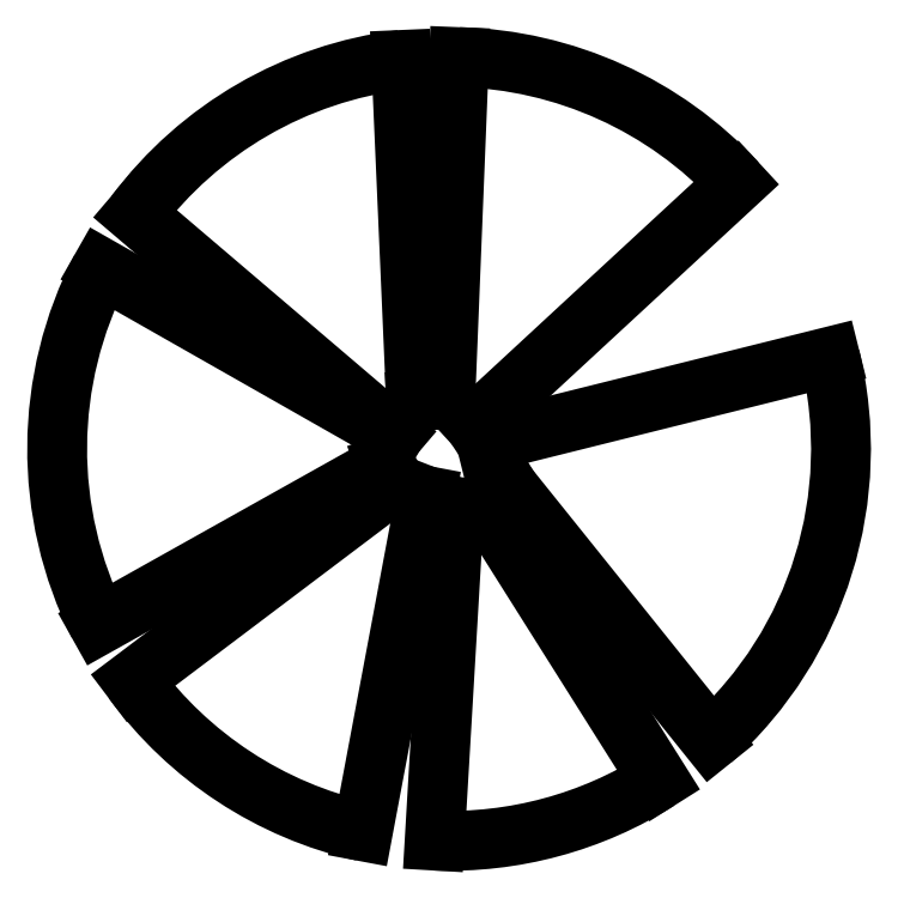
<metadata>
{"format":"dxf","ext":"dxf","renderer":"ezdxf+matplotlib","layout":"modelspace","background":"white","min_lineweight":24,"dpi":150}
</metadata>
<code>
0
SECTION
2
ENTITIES
0
ARC
8
0
10
20.33
20
25.76
30
0
40
0.3417
50
267.9
51
302.3
0
LINE
8
0
10
20.31
20
25.72
30
0
11
20.33
21
25.71
31
0
0
LINE
8
0
10
20.34
20
26.11
30
0
11
20.33
21
25.81
31
0
0
LINE
8
0
10
20.33
20
25.71
30
0
11
20.32
21
25.42
31
0
0
ARC
8
0
10
20.33
20
25.76
30
0
40
0.3417
50
97.01
51
143.2
0
ARC
8
0
10
20.33
20
25.76
30
0
40
0.3417
50
152.5
51
206.6
0
LINE
8
0
10
20.06
20
25.97
30
0
11
20.28
21
25.78
31
0
0
LINE
8
0
10
20.28
20
25.78
30
0
11
20.03
21
25.92
31
0
0
LINE
8
0
10
20.02
20
25.61
30
0
11
20.27
21
25.75
31
0
0
LINE
8
0
10
20.27
20
25.75
30
0
11
20.28
21
25.73
31
0
0
LINE
8
0
10
20.28
20
25.73
30
0
11
20.05
21
25.56
31
0
0
LINE
8
0
10
20.3
20
25.81
30
0
11
20.29
21
26.1
31
0
0
LINE
8
0
10
20.3
20
25.81
30
0
11
20.33
21
25.81
31
0
0
ARC
8
0
10
20.33
20
25.76
30
0
40
0.3417
50
216.2
51
257.3
0
LINE
8
0
10
20.25
20
25.43
30
0
11
20.31
21
25.72
31
0
0
LINE
8
0
10
20.51
20
25.48
30
0
11
20.36
21
25.72
31
0
0
LINE
8
0
10
20.36
20
25.72
30
0
11
20.38
21
25.73
31
0
0
LINE
8
0
10
20.38
20
25.73
30
0
11
20.56
21
25.51
31
0
0
ARC
8
0
10
20.33
20
25.76
30
0
40
0.3417
50
312
51
13.61
0
LINE
8
0
10
20.35
20
25.79
30
0
11
20.36
21
25.77
31
0
0
ARC
8
0
10
20.33
20
25.76
30
0
40
0.3417
50
42.77
51
88.54
0
LINE
8
0
10
20.58
20
26
30
0
11
20.35
21
25.79
31
0
0
LINE
8
0
10
20.36
20
25.77
30
0
11
20.66
21
25.84
31
0
0
ENDSEC
0
EOF

</code>
